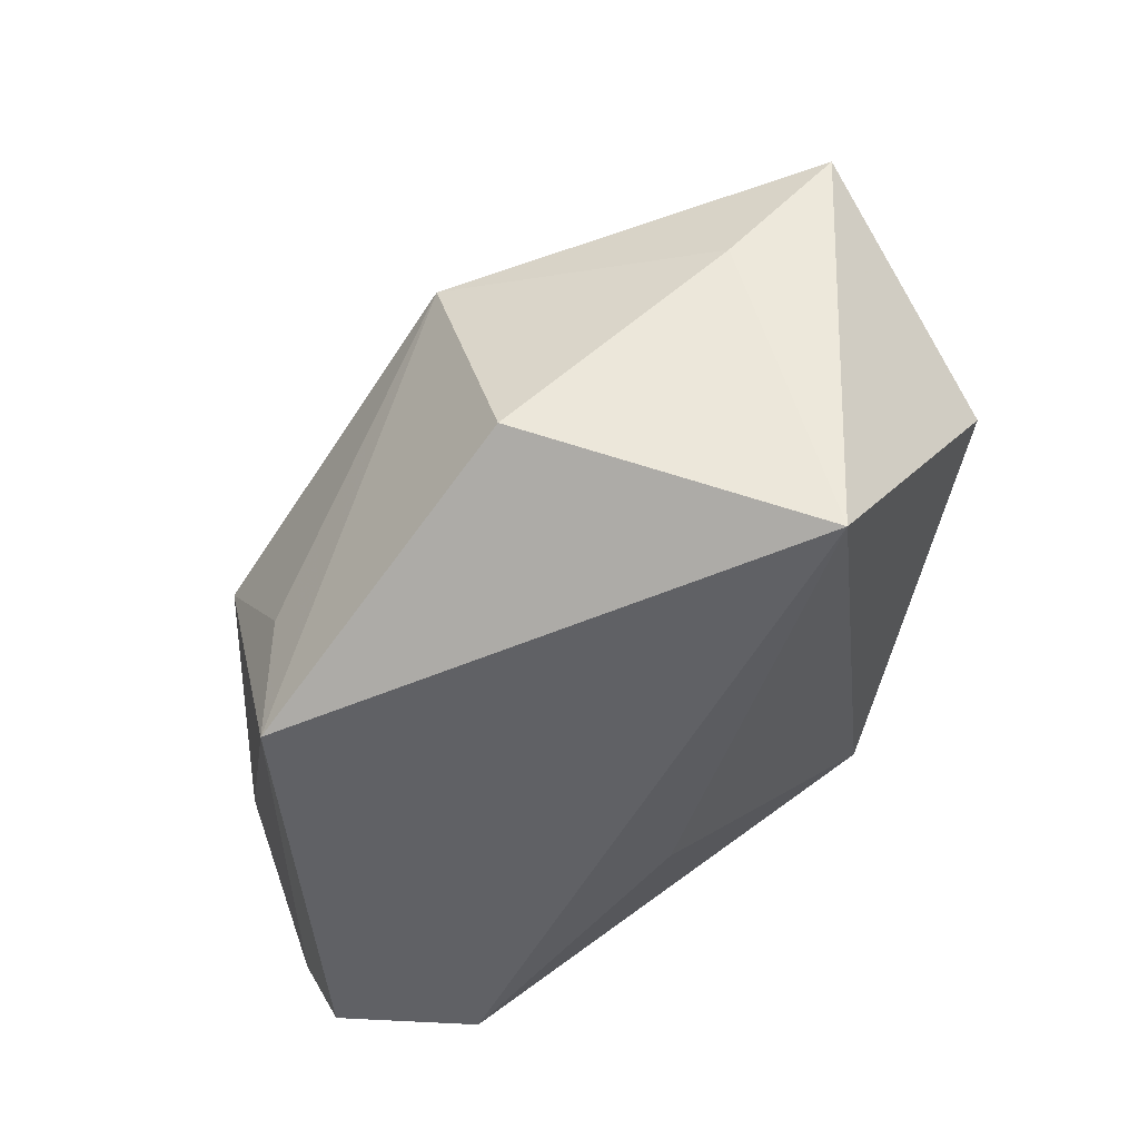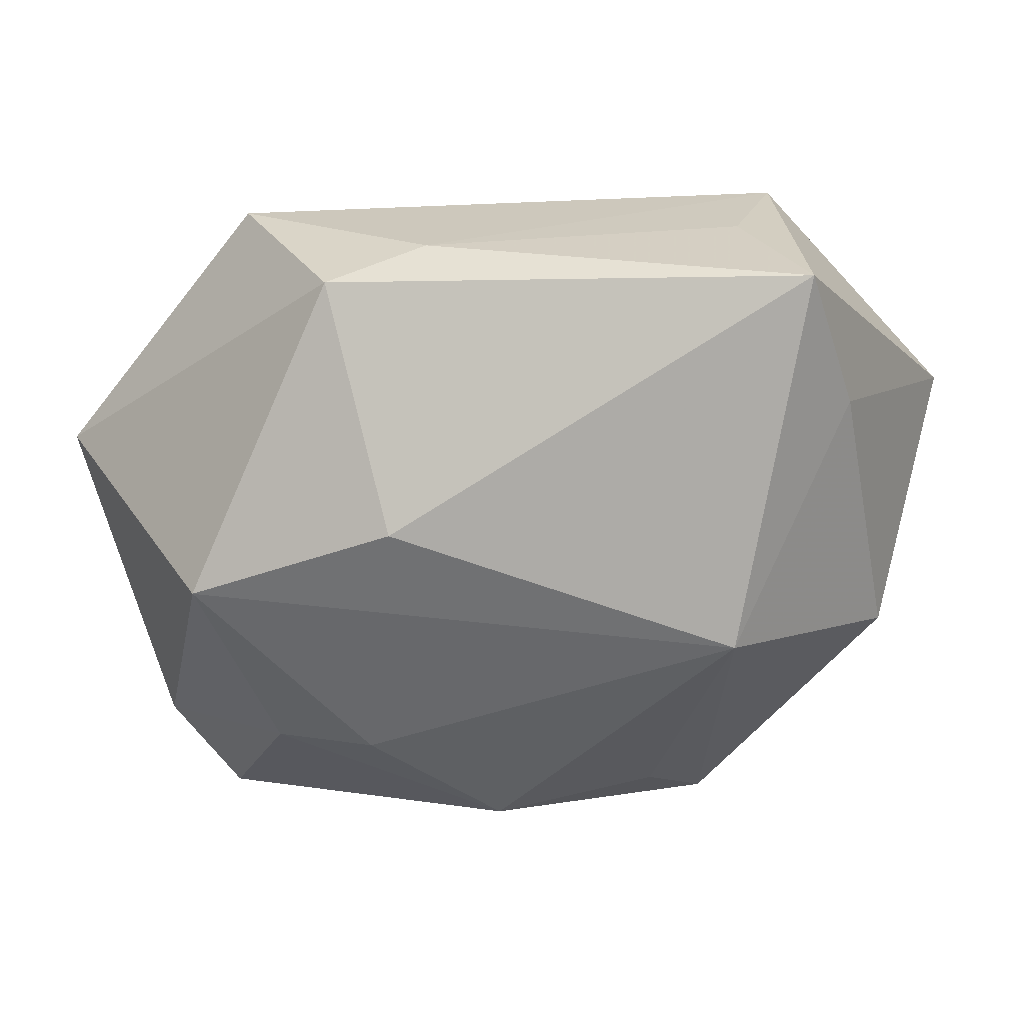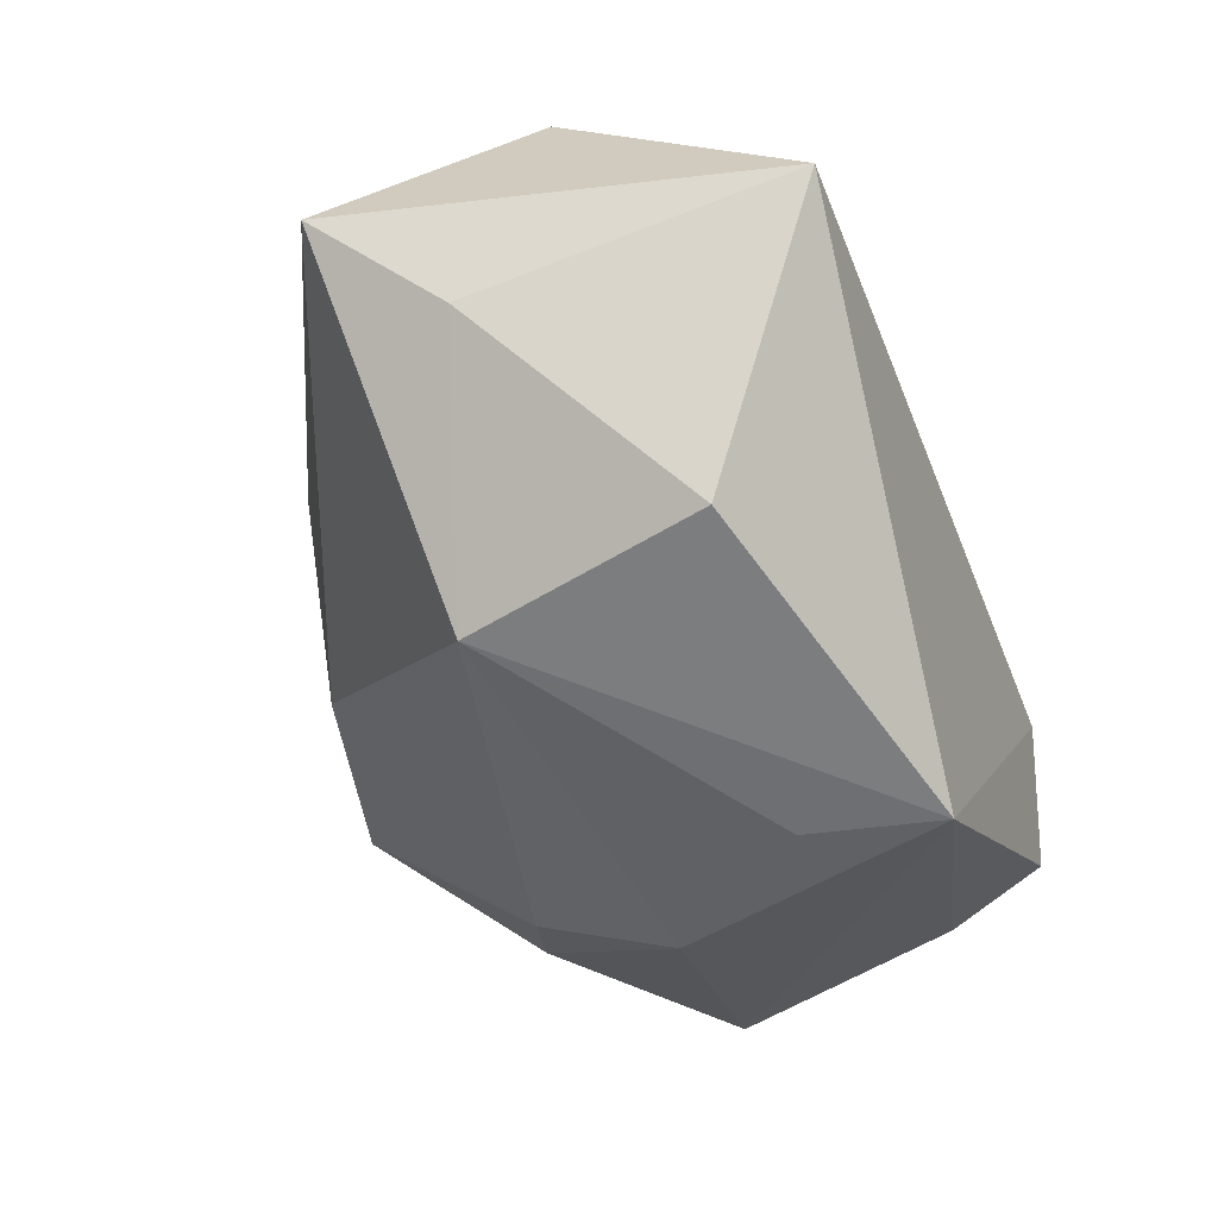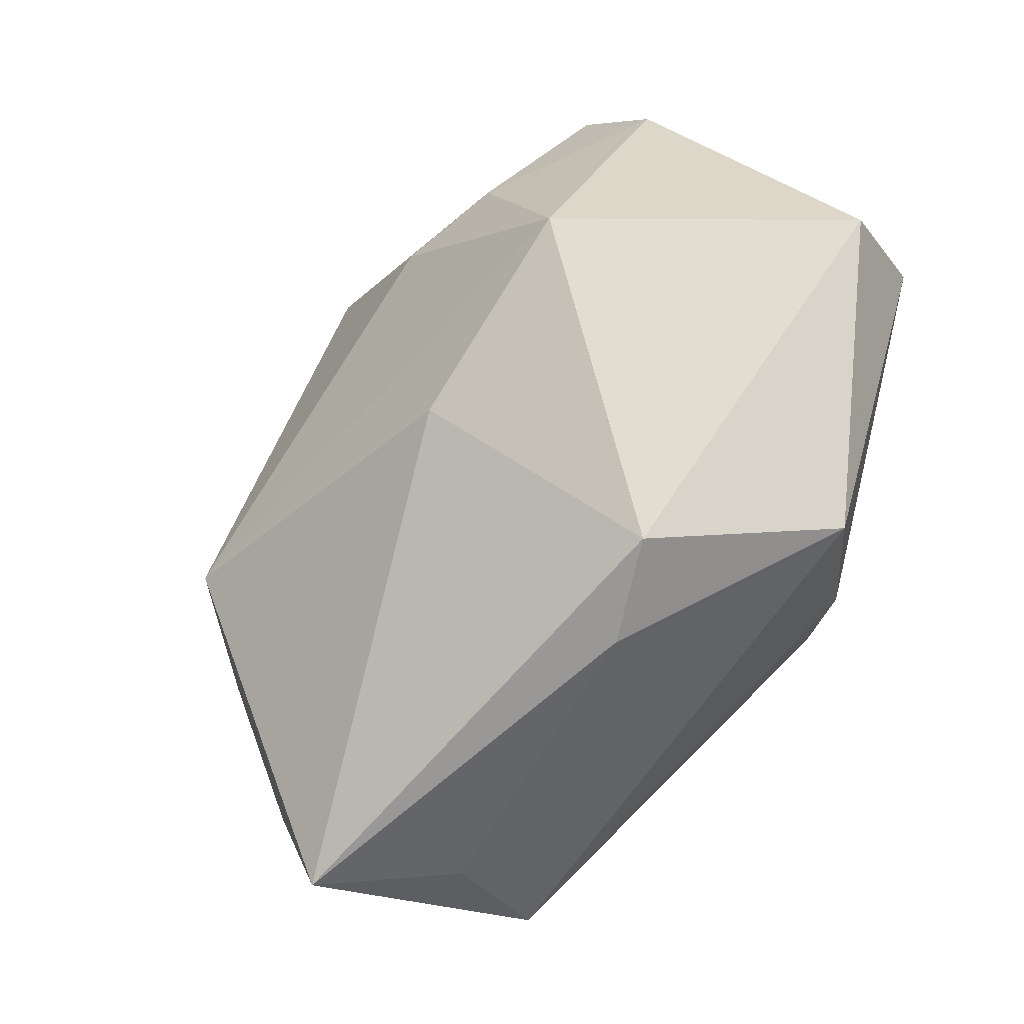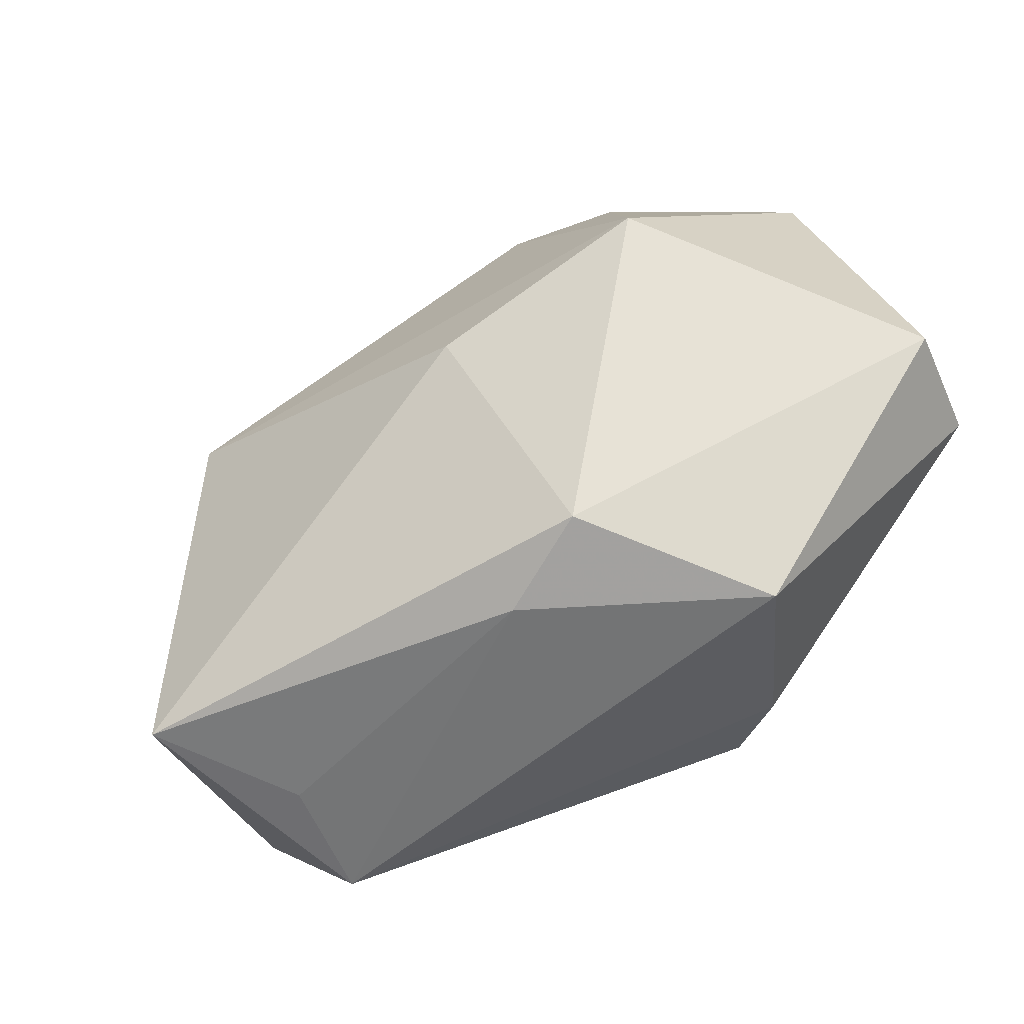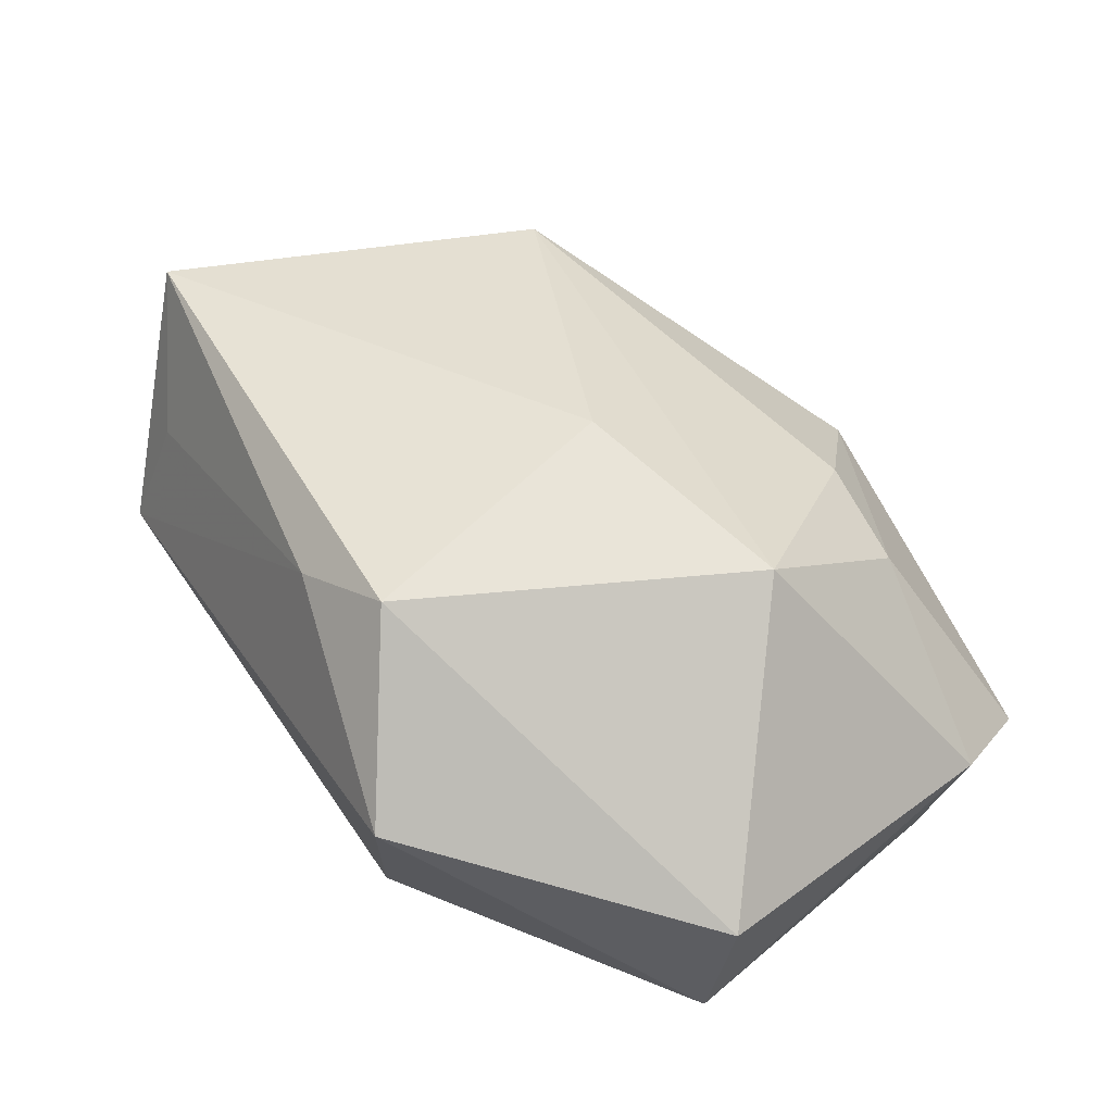
<metadata>
{"format":"obj","ext":"obj","renderer":"f3d","projection":"perspective","resolution":1024,"background":"white","views":[{"elev":-49.2,"azim":79.5,"up":"+Z"},{"elev":-11.4,"azim":37.4,"up":"+Y"},{"elev":-29.0,"azim":111.5,"up":"+Y"},{"elev":71.3,"azim":135.1,"up":"+Z"},{"elev":62.0,"azim":159.7,"up":"+Z"},{"elev":79.5,"azim":-125.1,"up":"+Z"}]}
</metadata>
<code>
v -0.001999 -0.03145 -0.002481
v -0.03448 -0.01984 -0.01738
v 0.007698 -0.02754 -0.01576
v -0.01019 0.02874 -0.003865
v 0.04424 0.01377 0.01126
v -0.02945 -0.01698 -0.02717
v 0.04123 0.004896 -0.0002149
v 0.005889 -0.02743 -0.0279
v -0.01624 -0.02402 0.01538
v 0.03024 -0.01788 0.003324
v -0.03841 0.01229 0.01686
v 0.007075 -0.008009 0.02612
v -0.003685 0.008724 -0.02621
v -0.01296 0.02879 0.004424
v 0.003573 0.01575 0.03164
v -0.03523 0.00738 0.02711
v 0.03623 0.01383 -0.0279
v -0.01146 0.02705 0.02668
v 0.03382 -0.01271 -0.01827
v -0.02627 0.01263 -0.003104
v -0.02715 -0.004203 -0.0279
v -0.03673 -0.01384 0.00221
v 0.03063 0.02879 -0.003923
v -0.03402 -0.02686 0.002807
v 0.01061 0.01965 0.02526
v -0.03526 -0.01963 0.01187
v -0.01275 -0.01215 0.03165
v 0.03301 0.02213 0.005904
v -0.03694 -0.003826 -0.0006112
v -0.006669 -0.02551 0.01239
f 21 17 8
f 10 8 19
f 8 17 19
f 4 17 13
f 13 21 4
f 17 21 13
f 3 8 10
f 10 1 3
f 3 1 8
f 4 21 20
f 20 11 4
f 21 11 20
f 12 27 10
f 15 27 12
f 30 1 10
f 10 27 30
f 16 27 15
f 16 11 26
f 26 27 16
f 23 17 4
f 15 25 18
f 25 23 18
f 18 16 15
f 11 16 18
f 5 25 15
f 5 12 10
f 15 12 5
f 17 23 5
f 6 21 8
f 8 2 6
f 6 2 21
f 8 1 24
f 24 2 8
f 26 11 22
f 22 24 26
f 2 24 22
f 29 11 21
f 21 2 29
f 29 22 11
f 2 22 29
f 14 23 4
f 14 18 23
f 4 11 14
f 11 18 14
f 28 23 25
f 25 5 28
f 28 5 23
f 10 19 7
f 7 5 10
f 7 19 17
f 17 5 7
f 9 30 27
f 9 27 26
f 26 24 9
f 1 30 9
f 9 24 1

</code>
